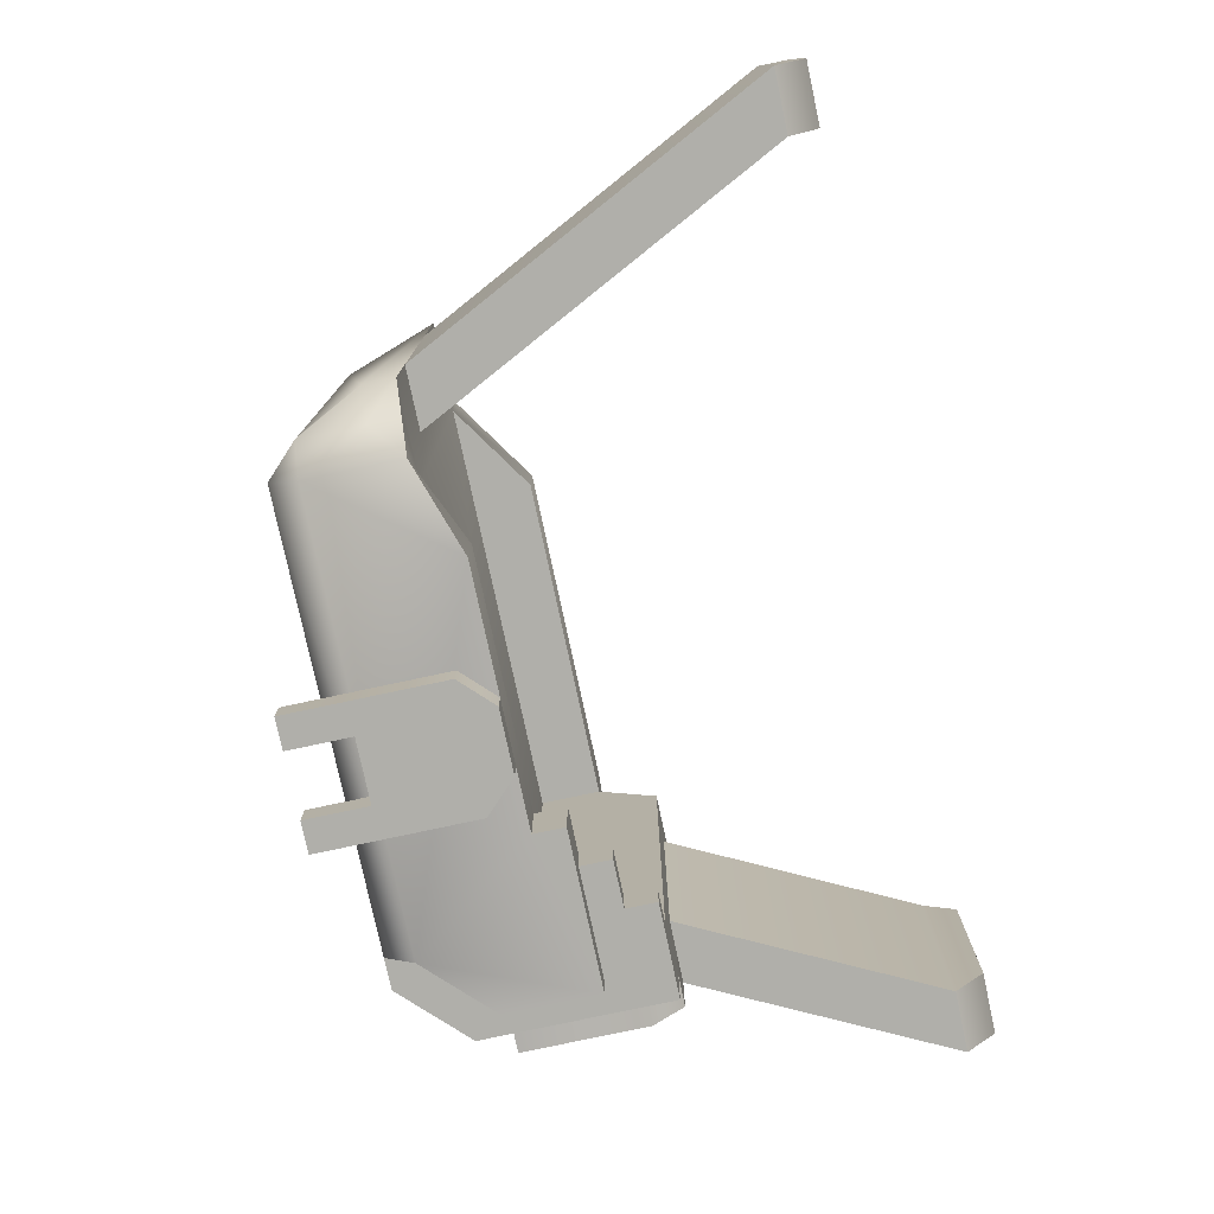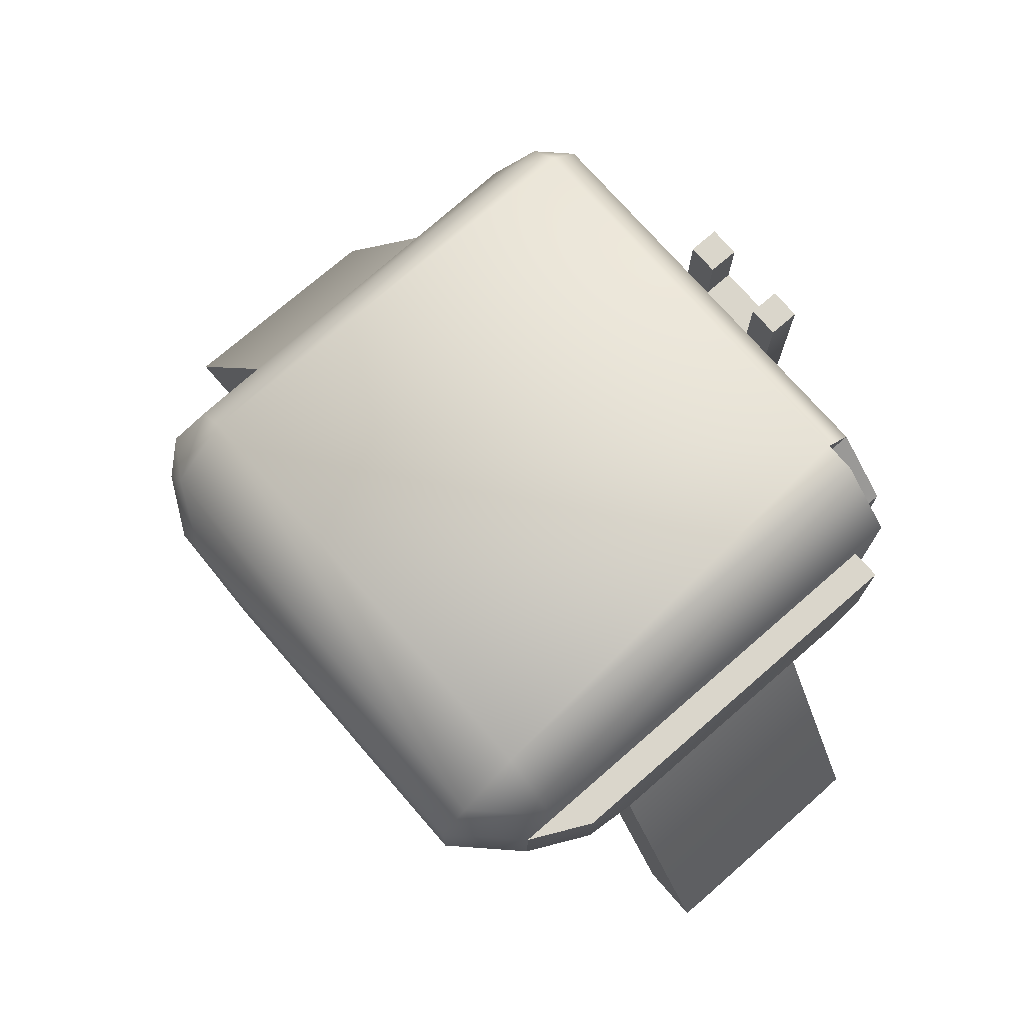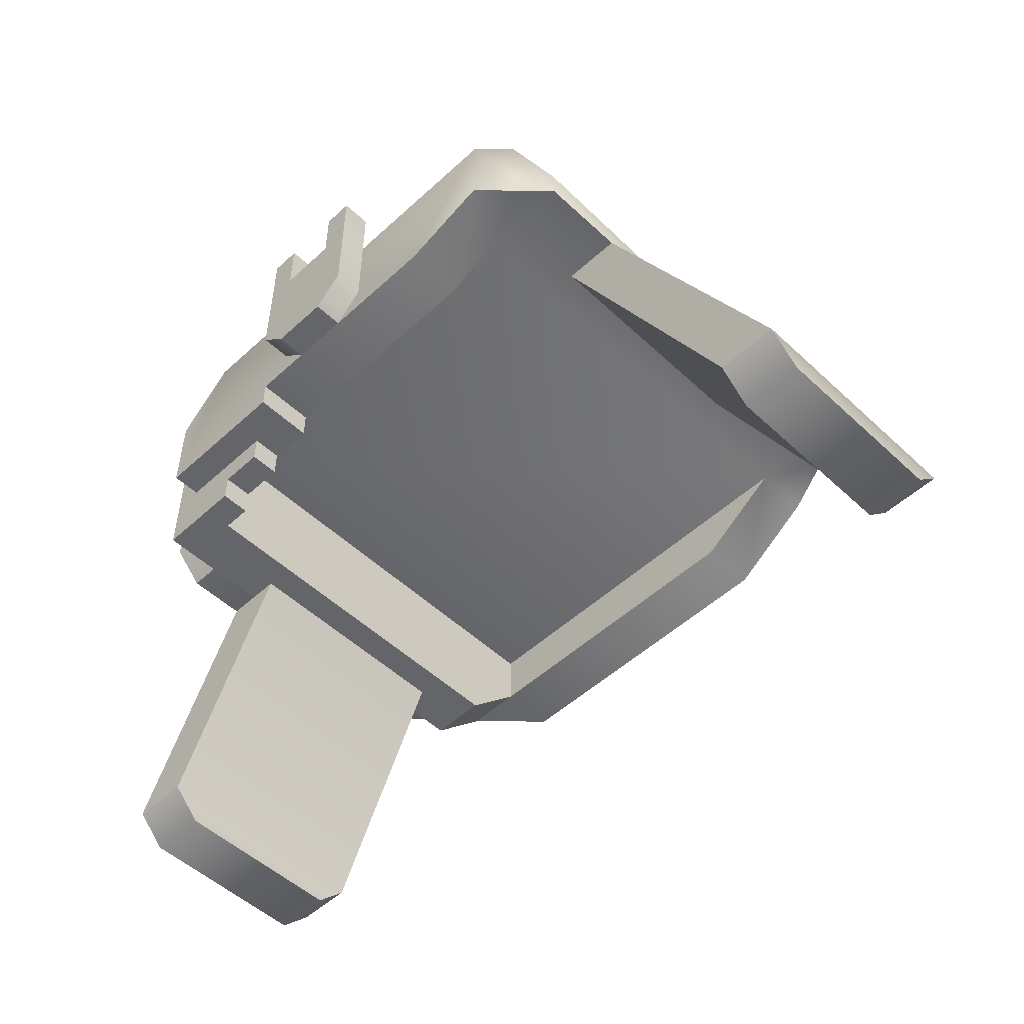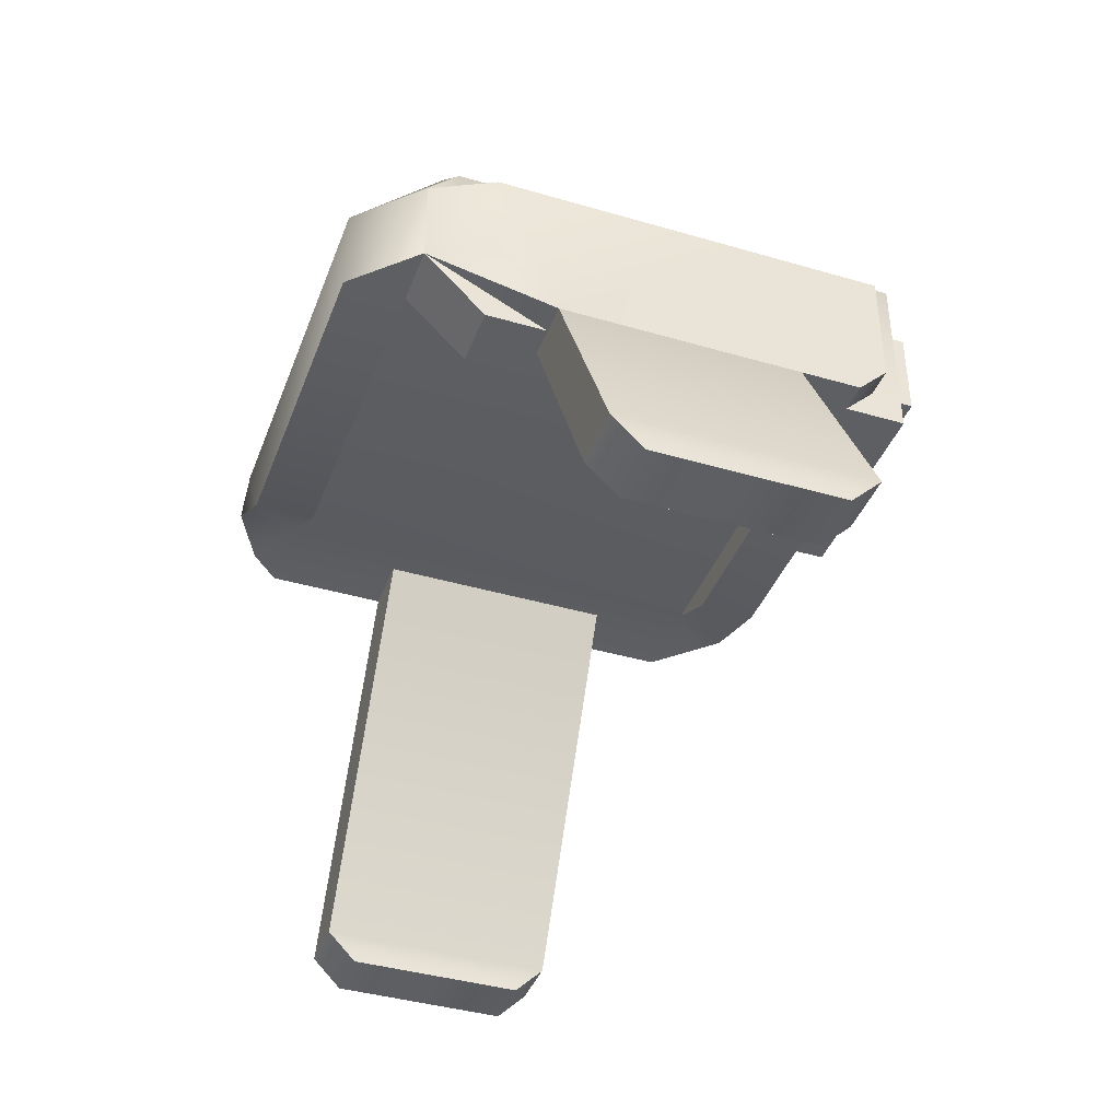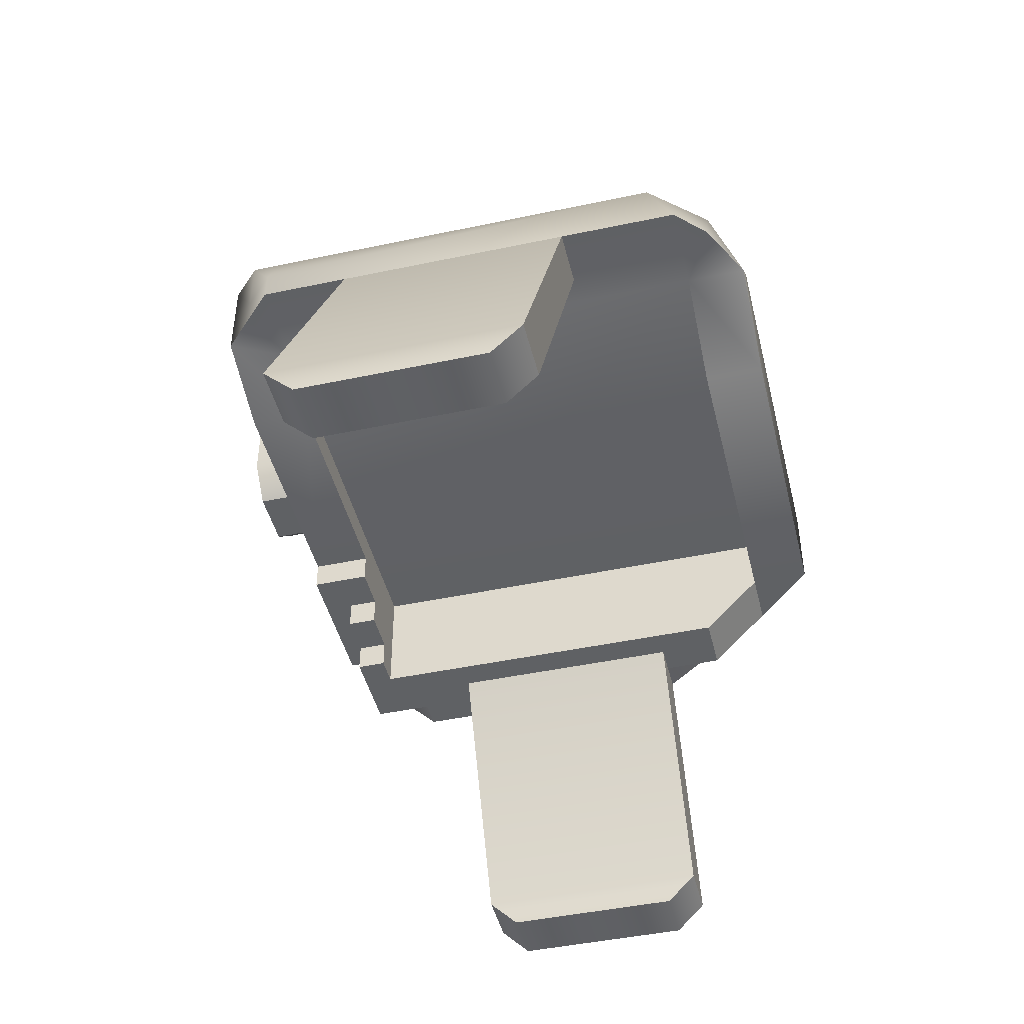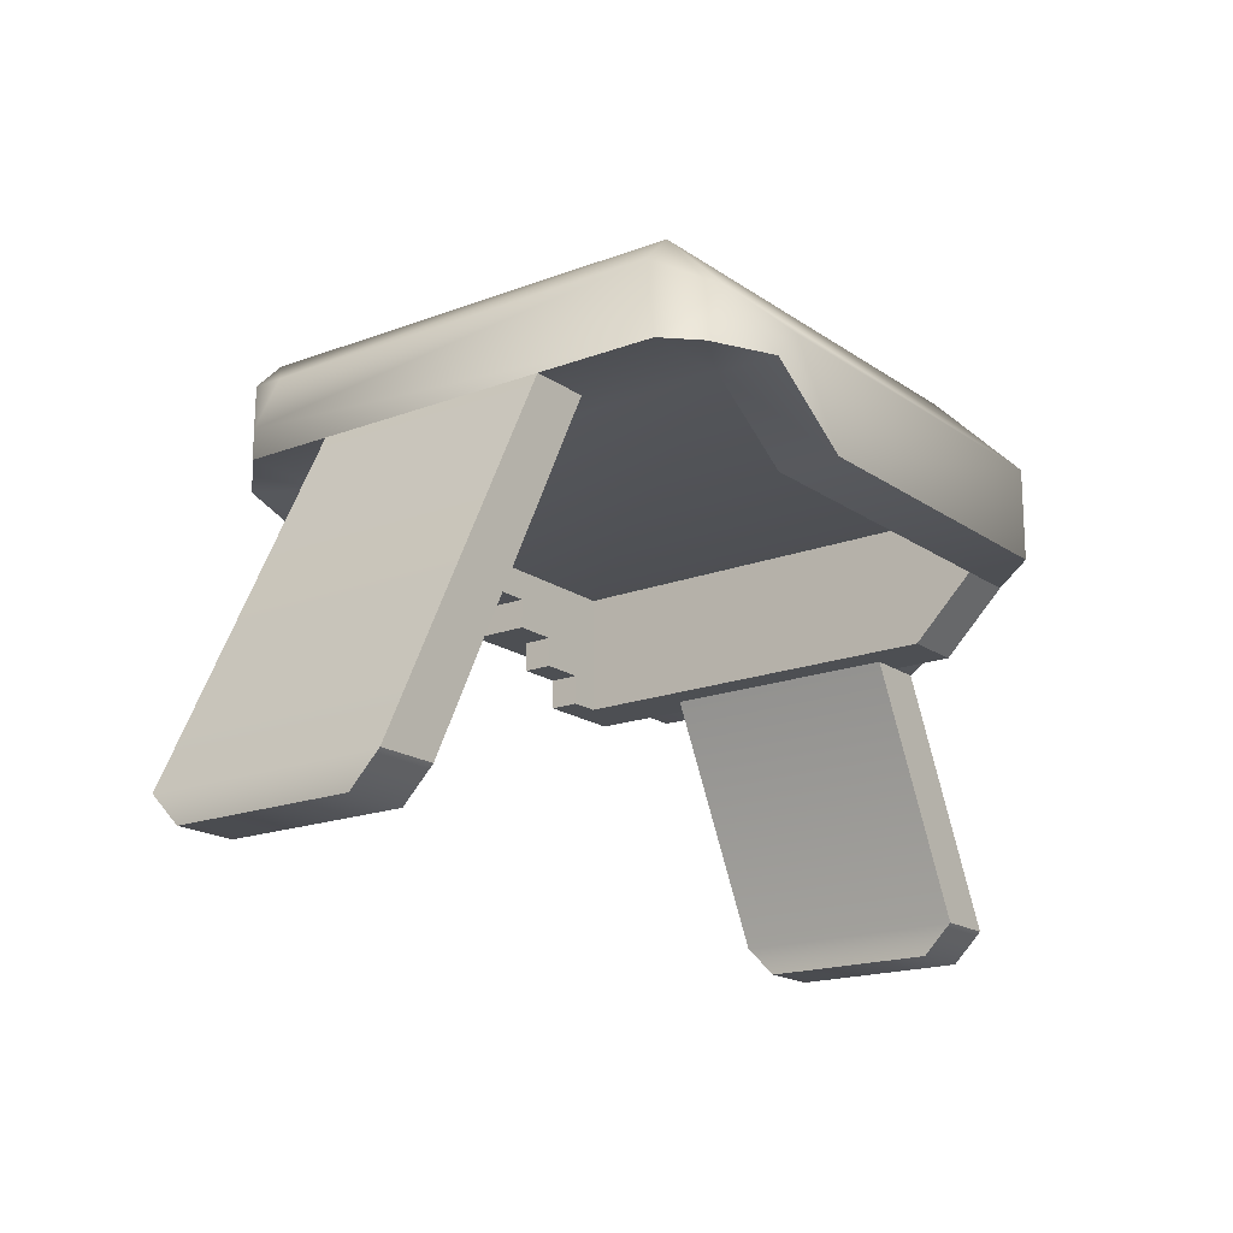
<metadata>
{"format":"obj","ext":"obj","renderer":"f3d","projection":"perspective","resolution":1024,"background":"white","views":[{"elev":-78.0,"azim":102.1,"up":"+Y"},{"elev":73.7,"azim":-131.0,"up":"+Z"},{"elev":-51.6,"azim":44.7,"up":"+Z"},{"elev":-40.3,"azim":-109.8,"up":"+Z"},{"elev":-45.6,"azim":103.7,"up":"+Z"},{"elev":-17.9,"azim":126.8,"up":"+Z"}]}
</metadata>
<code>
g royale_hat_eared_beret
v -0.3298 -0.08255 0.2473
v -0.4611 0.18 -0.01531
v -0.3298 0.18 0.2473
v -0.4611 -0.08255 -0.01531
v -0.4611 0.1472 -0.04813
v -0.4611 -0.04973 -0.04813
v -0.06719 -0.2467 0.5427
v -0.03436 -0.2795 0.5427
v -0.06719 -0.2795 0.5427
v -0.03436 -0.2467 0.5427
v -0.3298 -0.1482 0.2473
v -0.2969 0.18 0.2473
v -0.3298 0.18 0.2473
v -0.2969 -0.1482 0.2473
v -0.2969 0.3113 0.3129
v -0.3298 -0.181 0.2801
v -0.3298 -0.1482 0.2473
v -0.3298 -0.181 0.4114
v -0.3298 0.18 0.2473
v -0.3298 0.2457 0.4114
v -0.3298 0.2457 0.3129
v 0.261 -0.2138 0.5099
v -0.1985 -0.2138 0.5099
v 0.261 0.2785 0.5099
v 0.2939 -0.181 0.477
v 0.2939 -0.2138 0.477
v 0.3267 -0.181 0.4114
v -0.2313 0.2785 0.5099
v -0.2313 0.3441 0.4442
v 0.261 0.3441 0.4442
v -0.2313 -0.2138 0.5099
v -0.2969 0.2785 0.4442
v -0.2969 -0.2138 0.4442
v -0.1985 -0.2467 0.477
v 0.261 -0.2467 0.477
v -0.2313 0.3441 0.4442
v 0.261 -0.2467 0.477
v 0.2939 0.2785 0.477
v 0.3267 0.3113 0.3786
v 0.261 0.3441 0.4442
v 0.2939 0.3441 0.3786
v 0.1626 -0.2467 0.3457
v -0.1 -0.2467 0.3457
v -0.2969 -0.2138 0.2473
v -0.2969 0.2457 0.2473
v -0.2969 0.3113 0.3129
v -0.2969 0.3113 0.4114
v -0.2313 0.377 0.3129
v -0.2313 0.377 0.4114
v -0.2641 -0.2467 0.3129
v -0.2641 -0.2467 0.4114
v -0.1 -0.2467 0.3129
v 0.261 -0.2467 0.3786
v 0.2939 -0.2138 0.4114
v 0.2939 -0.2138 0.477
v -0.2641 -0.2467 0.3129
v -0.2641 -0.2138 0.4114
v -0.2641 -0.2467 0.4114
v -0.2641 -0.2138 0.3129
v 0.06411 -0.2795 0.3786
v 0.06411 -0.2467 0.5427
v 0.06411 -0.2467 0.3786
v 0.06411 -0.2795 0.5427
v 0.03128 -0.2467 0.3457
v 0.03128 -0.2795 0.3457
v -0.03436 -0.2795 0.3457
v -0.06719 -0.2467 0.3786
v -0.06719 -0.2795 0.3786
v -0.03436 -0.2467 0.3457
v -0.06719 -0.2467 0.5427
v -0.06719 -0.2795 0.5427
v 0.03128 -0.2795 0.477
v 0.03128 -0.2467 0.5427
v 0.03128 -0.2795 0.5427
v 0.03128 -0.2467 0.477
v 0.261 0.3441 0.4442
v -0.2313 0.377 0.4114
v 0.1954 0.377 0.4114
v -0.2313 0.3441 0.4442
v 0.1298 0.377 0.3129
v -0.2313 0.377 0.3129
v 0.2282 0.377 0.3786
v 0.458 -0.08255 -0.01531
v 0.458 0.1472 -0.04813
v 0.458 0.18 -0.01531
v 0.458 -0.04973 -0.04813
v 0.261 -0.08255 0.3786
v 0.261 0.18 0.3786
v -0.2641 -0.08255 0.2473
v -0.3954 0.18 -0.01531
v -0.3954 -0.08255 -0.01531
v -0.2641 0.18 0.2473
v -0.3954 0.1472 -0.04813
v -0.3954 -0.04973 -0.04813
v -0.1 -0.181 0.3129
v -0.1 -0.2138 0.3129
v -0.1 -0.181 0.3457
v -0.1 -0.2467 0.3457
v -0.1 -0.2467 0.3129
v -0.1492 -0.181 0.2801
v -0.1985 -0.2138 0.2801
v -0.1492 -0.2138 0.2801
v -0.1985 -0.181 0.2801
v -0.03436 -0.2795 0.5427
v -0.03436 -0.2467 0.477
v -0.03436 -0.2795 0.477
v -0.03436 -0.2467 0.5427
v -0.3298 0.2457 0.4114
v -0.2969 -0.181 0.4114
v -0.3298 -0.181 0.4114
v -0.2969 0.3113 0.4114
v -0.06719 -0.2795 0.5427
v -0.03436 -0.2795 0.5427
v -0.03436 -0.2795 0.477
v -0.06719 -0.2795 0.3786
v 0.06411 -0.2795 0.3786
v 0.03128 -0.2795 0.477
v 0.06411 -0.2795 0.5427
v 0.03128 -0.2795 0.3457
v -0.03436 -0.2795 0.3457
v 0.03128 -0.2795 0.5427
v -0.2641 -0.2138 0.4114
v -0.1985 -0.2467 0.477
v -0.2641 -0.2467 0.4114
v -0.1985 -0.2138 0.477
v 0.261 0.3441 0.4442
v 0.2282 0.377 0.3786
v 0.2939 0.3441 0.3786
v 0.1954 0.377 0.4114
v 0.2939 -0.2138 0.3786
v 0.261 -0.2467 0.3786
v 0.2939 -0.2138 0.4114
v 0.3267 -0.181 0.3786
v 0.3267 -0.181 0.4114
v 0.3267 -0.08255 0.3786
v 0.5236 0.18 -0.01531
v 0.5236 -0.08255 -0.01531
v 0.3267 0.18 0.3786
v 0.5236 -0.04973 -0.04813
v 0.5236 0.1472 -0.04813
v -0.2969 -0.2138 0.2473
v -0.1985 -0.2138 0.2801
v -0.1985 -0.2138 0.2473
v -0.2641 -0.2138 0.3129
v -0.2969 -0.2138 0.4442
v -0.2641 -0.2138 0.4114
v -0.1985 -0.2138 0.477
v -0.2313 -0.2138 0.5099
v -0.1985 -0.2138 0.5099
v -0.1492 -0.2138 0.3129
v -0.1492 -0.2138 0.2801
v -0.3298 -0.181 0.2801
v -0.2969 -0.181 0.4114
v -0.2969 -0.181 0.2801
v -0.3298 -0.181 0.4114
v -0.3298 -0.1482 0.2473
v -0.2969 -0.1482 0.2473
v -0.3954 -0.08255 -0.01531
v -0.3298 -0.08255 0.2473
v -0.2641 -0.08255 0.2473
v -0.4611 -0.08255 -0.01531
v 0.458 -0.08255 -0.01531
v 0.261 -0.08255 0.3786
v 0.3267 -0.08255 0.3786
v 0.5236 -0.08255 -0.01531
v -0.2969 0.3113 0.3129
v -0.3298 0.2457 0.4114
v -0.3298 0.2457 0.3129
v -0.2969 0.3113 0.4114
v -0.3298 0.18 0.2473
v -0.2313 0.2457 0.2473
v -0.2969 0.3113 0.3129
v -0.2969 0.2457 0.2473
v -0.2313 0.3113 0.3129
v 0.261 -0.2467 0.3786
v 0.1626 -0.181 0.3457
v 0.1626 -0.2467 0.3457
v 0.2282 -0.181 0.3786
v -0.1 -0.2467 0.3457
v -0.1 -0.181 0.3457
v 0.2939 -0.2138 0.3786
v 0.3267 -0.181 0.3786
v 0.3267 0.3113 0.3786
v 0.2282 0.3113 0.3786
v 0.2939 0.3441 0.3786
v -0.2313 -0.181 0.3786
v -0.2313 0.3113 0.3786
v 0.2282 0.377 0.3786
v 0.1298 0.377 0.3129
v 0.1298 0.3113 0.3129
v -0.2313 0.3441 0.3129
v -0.2313 0.377 0.3129
v -0.2313 0.3113 0.3129
v -0.2969 0.3113 0.3129
v -0.4611 -0.04973 -0.04813
v -0.3954 0.1472 -0.04813
v -0.4611 0.1472 -0.04813
v -0.3954 -0.04973 -0.04813
v -0.4611 -0.08255 -0.01531
v -0.3954 -0.08255 -0.01531
v -0.4611 0.18 -0.01531
v -0.3954 0.18 -0.01531
v 0.458 -0.04973 -0.04813
v 0.5236 0.1472 -0.04813
v 0.458 0.1472 -0.04813
v 0.5236 -0.04973 -0.04813
v 0.458 -0.08255 -0.01531
v 0.5236 -0.08255 -0.01531
v 0.458 0.18 -0.01531
v 0.5236 0.18 -0.01531
v -0.2313 -0.181 0.2473
v -0.2969 -0.2138 0.2473
v -0.1985 -0.2138 0.2473
v -0.1985 -0.181 0.2473
v -0.2313 0.2457 0.2473
v -0.2969 0.2457 0.2473
v -0.1 -0.2138 0.3129
v -0.1492 -0.2138 0.3129
v -0.1 -0.2467 0.3129
v -0.2641 -0.2467 0.3129
v -0.2641 -0.2138 0.3129
v -0.1 -0.181 0.3129
v -0.1492 -0.2138 0.3129
v -0.1492 -0.181 0.3129
v -0.03436 -0.2795 0.3457
v 0.03128 -0.2467 0.3457
v -0.03436 -0.2467 0.3457
v 0.03128 -0.2795 0.3457
v 0.03128 -0.2467 0.5427
v 0.06411 -0.2795 0.5427
v 0.03128 -0.2795 0.5427
v 0.06411 -0.2467 0.5427
v -0.1985 -0.2138 0.2801
v -0.1985 -0.181 0.2473
v -0.1985 -0.2138 0.2473
v -0.1985 -0.181 0.2801
v -0.03436 -0.2467 0.477
v 0.03128 -0.2795 0.477
v -0.03436 -0.2795 0.477
v 0.03128 -0.2467 0.477
v -0.1985 -0.2138 0.477
v -0.1985 -0.2138 0.5099
v -0.1985 -0.2467 0.477
v -0.2969 0.2785 0.4442
v -0.2313 0.377 0.4114
v -0.2313 0.3441 0.4442
v -0.2969 0.3113 0.4114
v 0.261 0.18 0.3786
v 0.458 0.18 -0.01531
v 0.3267 0.18 0.3786
v 0.5236 0.18 -0.01531
v -0.3954 0.18 -0.01531
v -0.2641 0.18 0.2473
v -0.3298 0.18 0.2473
v -0.4611 0.18 -0.01531
v -0.06719 -0.2467 0.5427
v -0.03436 -0.2467 0.477
v -0.03436 -0.2467 0.5427
v -0.06719 -0.2467 0.3786
v 0.06411 -0.2467 0.5427
v 0.03128 -0.2467 0.477
v 0.06411 -0.2467 0.3786
v 0.03128 -0.2467 0.5427
v -0.1985 -0.181 0.2801
v -0.2313 -0.181 0.2473
v -0.1985 -0.181 0.2473
v -0.2313 -0.181 0.3786
v -0.1492 -0.181 0.3129
v -0.1 -0.181 0.3457
v -0.1 -0.181 0.3129
v 0.1626 -0.181 0.3457
v 0.2282 -0.181 0.3786
v -0.1492 -0.181 0.2801
v -0.2313 -0.181 0.2473
v -0.2313 0.3113 0.3129
v -0.2313 0.2457 0.2473
v -0.2313 0.3113 0.3786
v -0.2313 -0.181 0.3786
v -0.2313 0.3113 0.3129
v 0.2282 0.3113 0.3786
v 0.1298 0.3113 0.3129
v -0.2313 0.3113 0.3786
v -0.1492 -0.181 0.3129
v -0.1492 -0.2138 0.2801
v -0.1492 -0.2138 0.3129
v -0.1492 -0.181 0.2801
v 0.2939 -0.2138 0.4114
v 0.3267 -0.181 0.3786
g royale_hat_eared_beret_0
f 3 2 1
f 4 1 2
f 2 5 4
f 6 4 5
f 9 8 7
f 10 7 8
f 13 12 11
f 14 11 12
f 12 13 15
f 18 17 16
f 18 19 17
f 18 20 19
f 20 21 19
f 24 23 22
f 22 25 24
f 26 25 22
f 26 27 25
f 24 28 23
f 28 24 29
f 30 29 24
f 31 23 28
f 28 32 31
f 33 31 32
f 23 34 22
f 35 22 34
f 28 36 32
f 37 26 22
f 24 25 38
f 24 38 30
f 25 27 38
f 27 39 38
f 39 40 38
f 39 41 40
f 35 34 42
f 43 42 34
f 33 32 44
f 45 44 32
f 32 46 45
f 47 46 32
f 46 47 48
f 49 48 47
f 43 34 50
f 34 51 50
f 52 43 50
f 53 35 42
f 53 54 35
f 55 35 54
f 58 57 56
f 59 56 57
f 62 61 60
f 63 60 61
f 62 60 64
f 65 64 60
f 68 67 66
f 69 66 67
f 67 68 70
f 71 70 68
f 74 73 72
f 75 72 73
f 78 77 76
f 79 76 77
f 77 78 80
f 81 77 80
f 80 78 82
f 85 84 83
f 86 83 84
f 83 87 85
f 88 85 87
f 91 90 89
f 92 89 90
f 90 91 93
f 94 93 91
f 97 96 95
f 97 98 96
f 99 96 98
f 102 101 100
f 103 100 101
f 106 105 104
f 107 104 105
f 110 109 108
f 111 108 109
f 114 113 112
f 114 112 115
f 114 115 116
f 117 114 116
f 117 116 118
f 116 115 119
f 120 119 115
f 121 117 118
f 124 123 122
f 125 122 123
f 128 127 126
f 129 126 127
f 132 131 130
f 130 133 132
f 134 132 133
f 137 136 135
f 138 135 136
f 137 139 136
f 140 136 139
f 143 142 141
f 144 141 142
f 145 141 144
f 145 144 146
f 146 147 145
f 148 145 147
f 148 147 149
f 144 142 150
f 151 150 142
f 154 153 152
f 155 152 153
f 152 156 154
f 157 154 156
f 160 159 158
f 158 159 161
f 164 163 162
f 164 162 165
f 168 167 166
f 169 166 167
f 168 166 170
f 173 172 171
f 174 171 172
f 177 176 175
f 178 175 176
f 177 179 176
f 180 176 179
f 178 181 175
f 181 178 182
f 182 178 183
f 184 183 178
f 183 184 185
f 178 186 184
f 187 184 186
f 185 184 188
f 188 184 189
f 190 189 184
f 189 190 191
f 191 192 189
f 193 191 190
f 193 194 192
f 197 196 195
f 198 195 196
f 195 198 199
f 200 199 198
f 197 201 196
f 202 196 201
f 205 204 203
f 206 203 204
f 203 206 207
f 208 207 206
f 205 209 204
f 210 204 209
f 213 212 211
f 213 211 214
f 211 212 215
f 216 215 212
f 219 218 217
f 220 218 219
f 221 218 220
f 217 223 222
f 224 222 223
f 227 226 225
f 228 225 226
f 231 230 229
f 232 229 230
f 235 234 233
f 236 233 234
f 239 238 237
f 240 237 238
f 243 242 241
f 246 245 244
f 247 244 245
f 250 249 248
f 249 250 251
f 254 253 252
f 254 252 255
f 258 257 256
f 256 257 259
f 262 261 260
f 261 263 260
f 266 265 264
f 265 267 264
f 267 268 264
f 268 267 269
f 270 268 269
f 269 267 271
f 267 272 271
f 273 264 268
f 276 275 274
f 275 277 274
f 278 274 277
f 281 280 279
f 282 279 280
f 285 284 283
f 286 283 284
f 287 27 26
f 288 39 27

</code>
